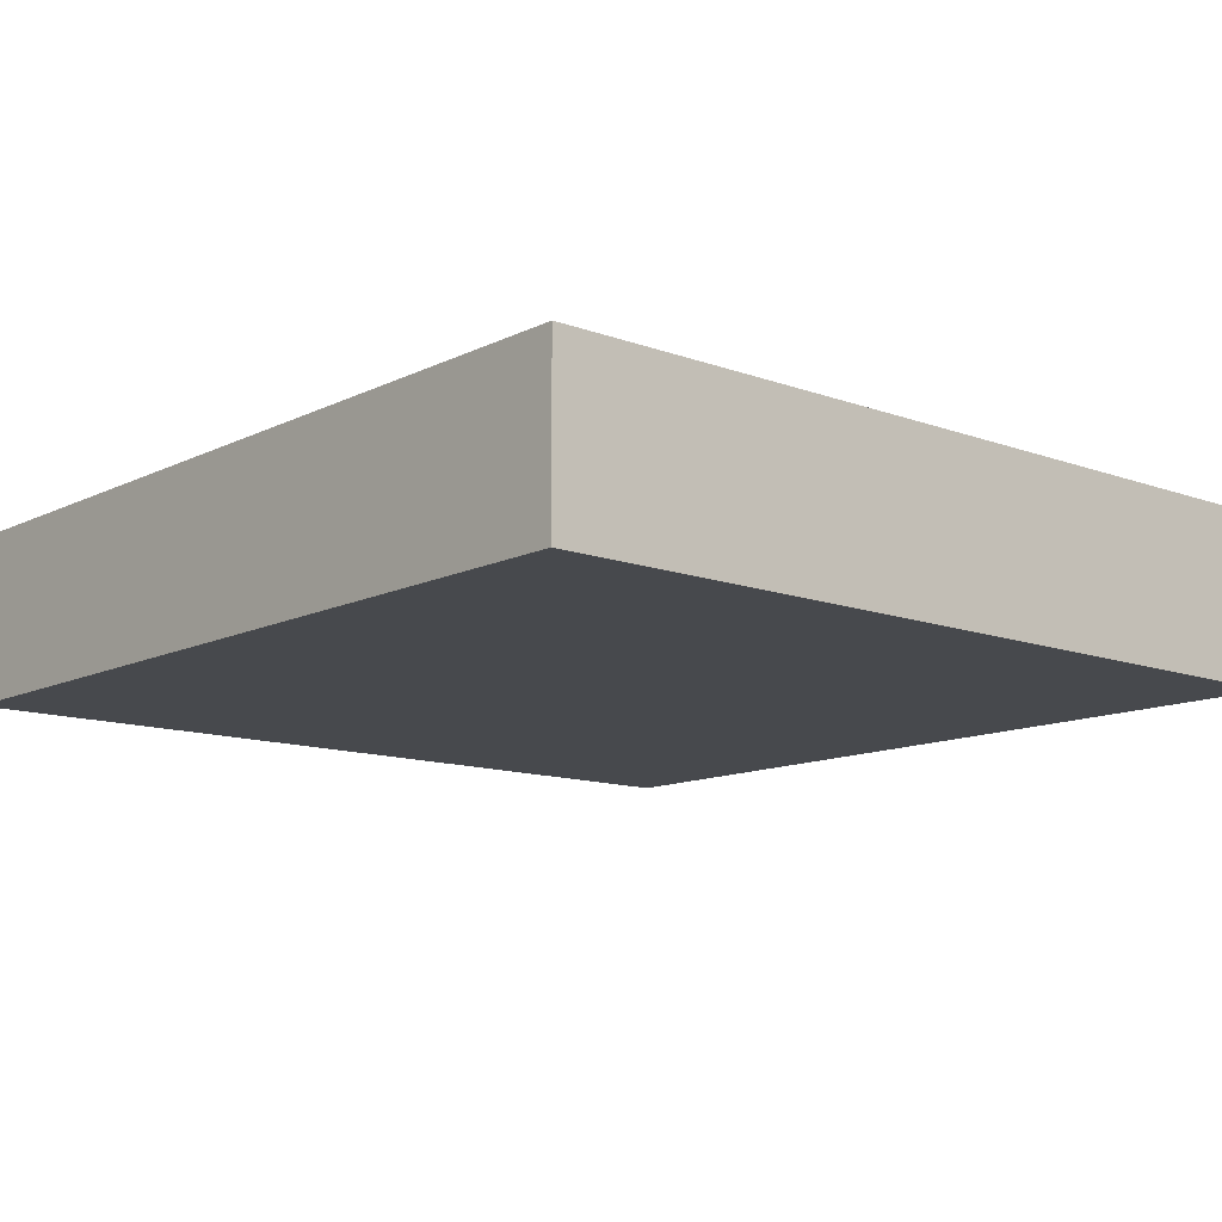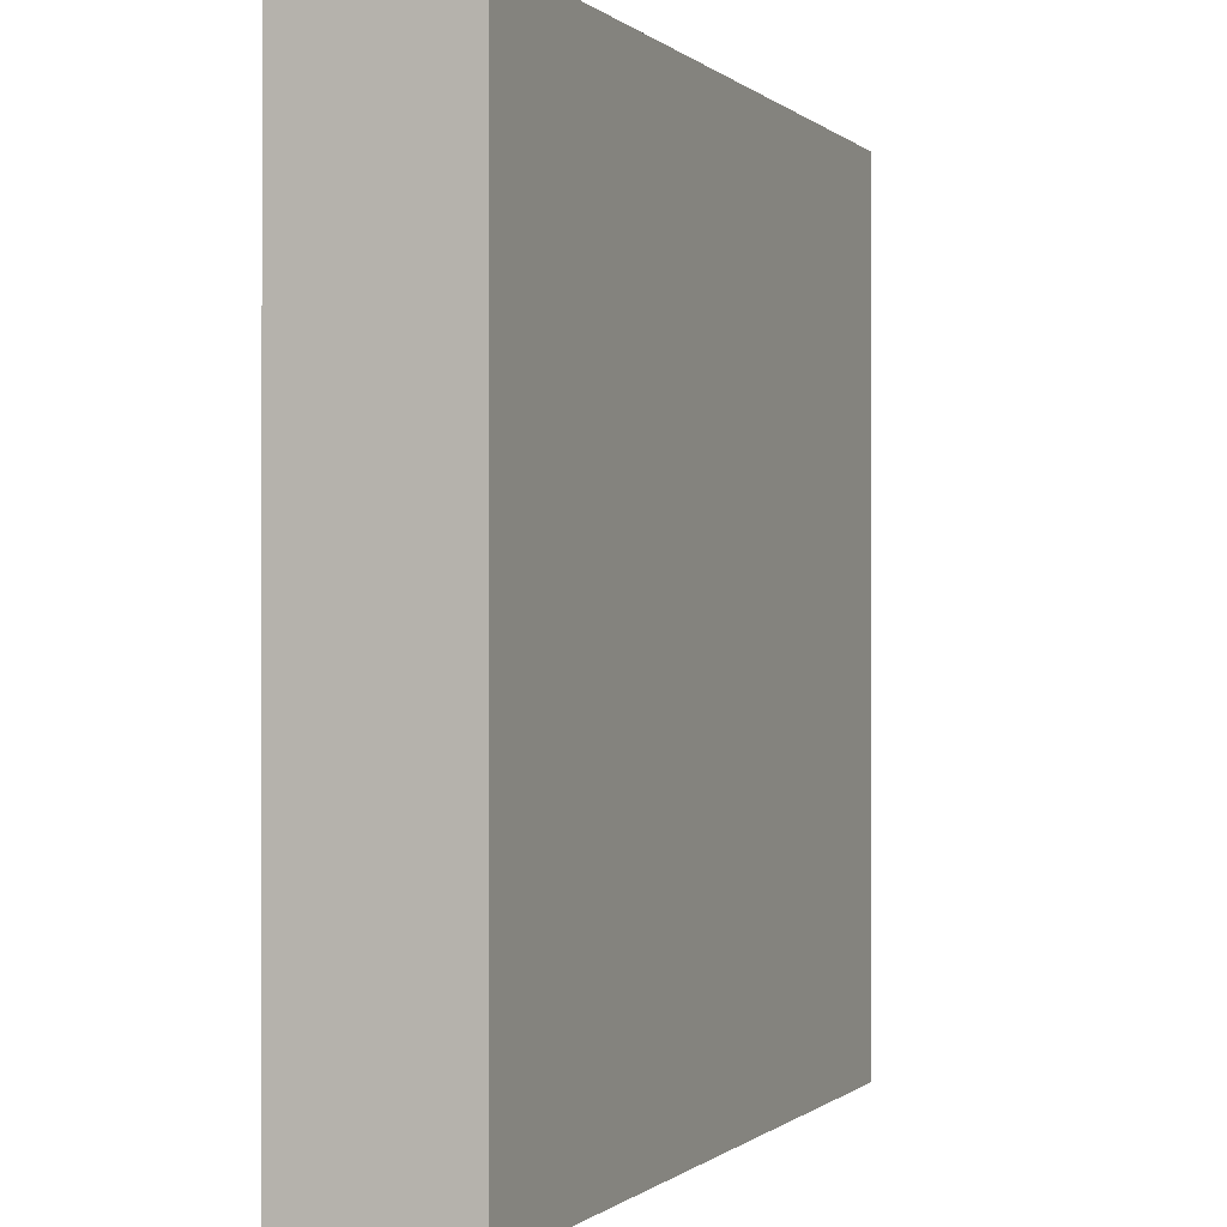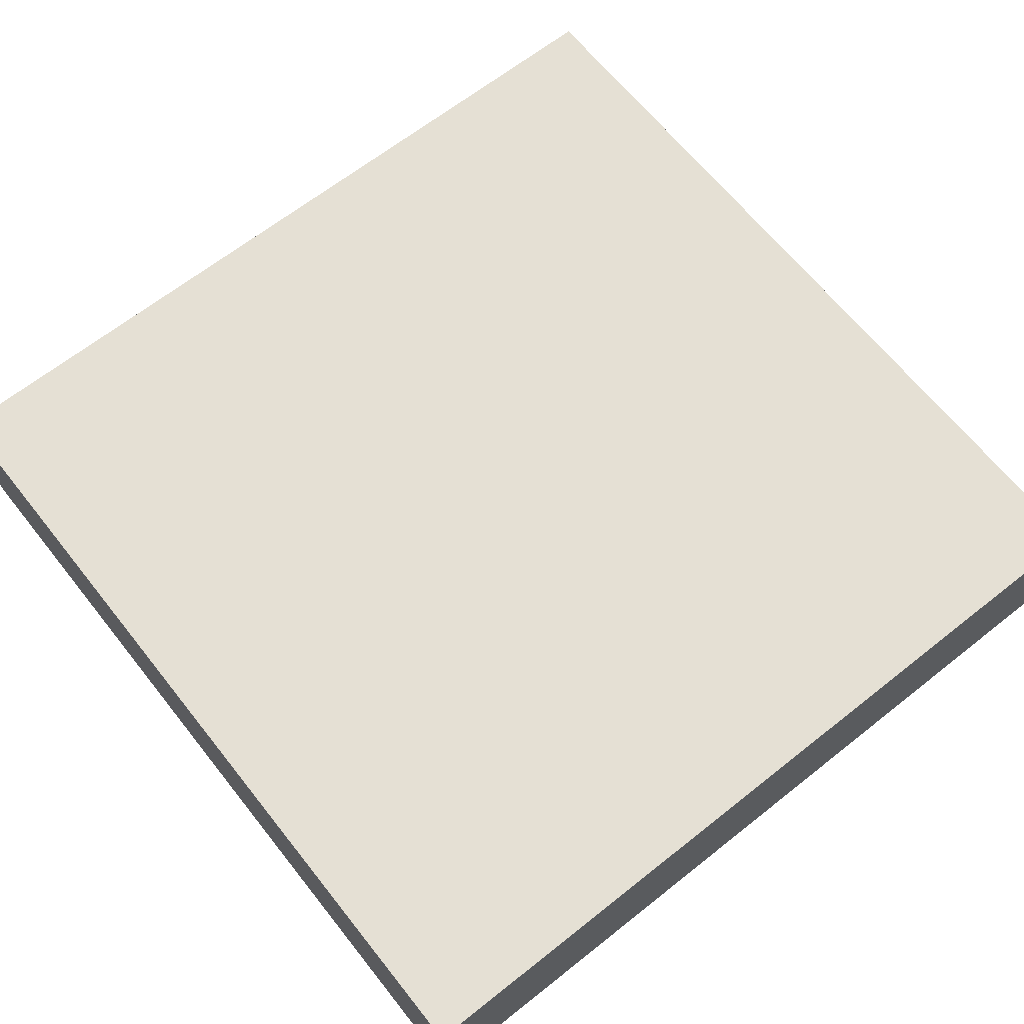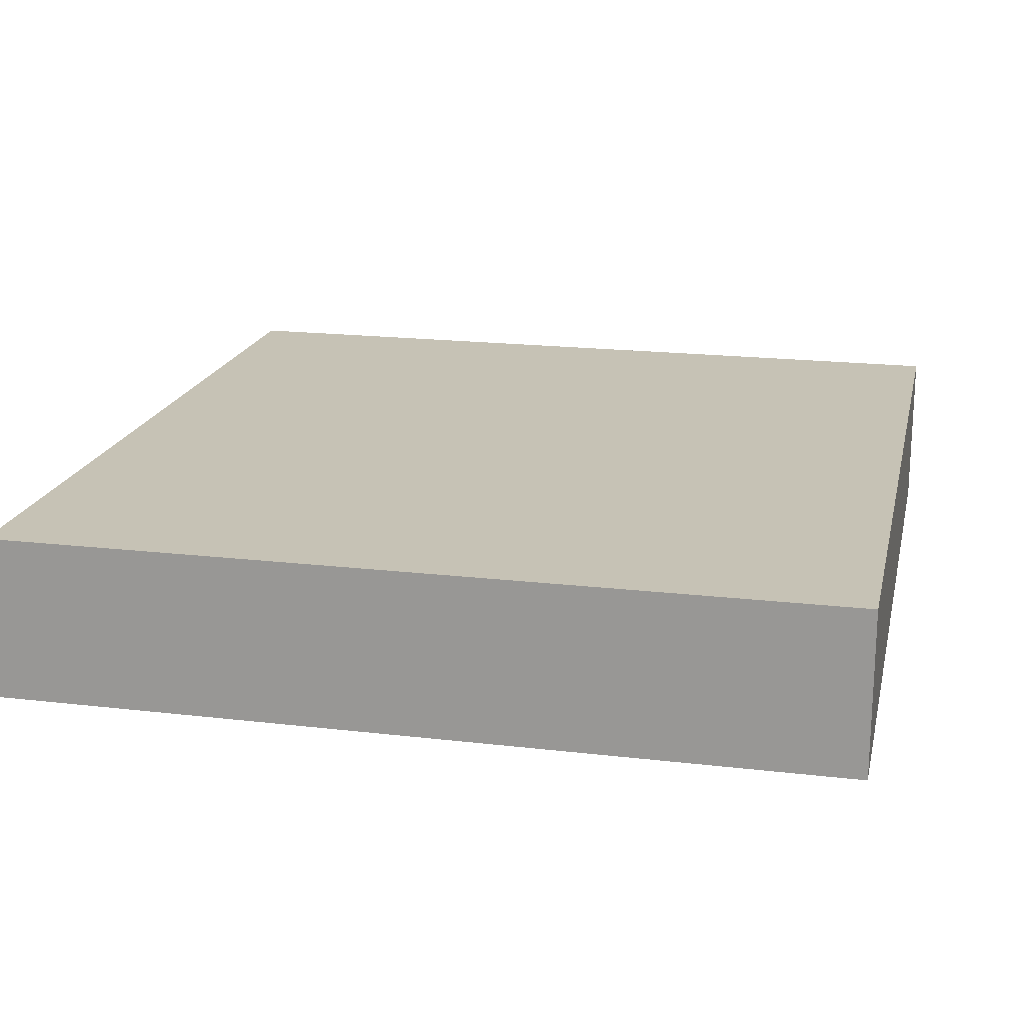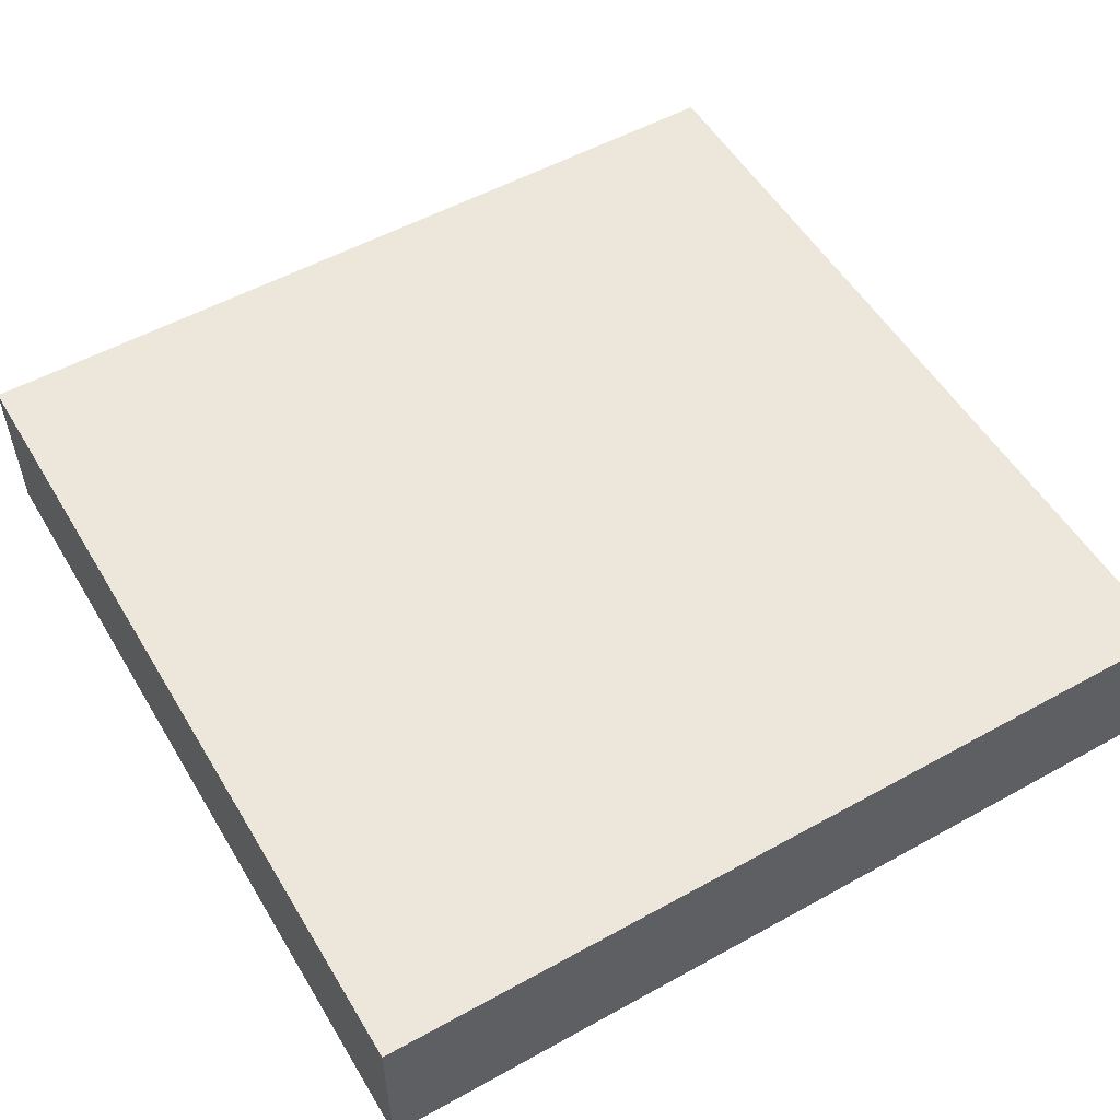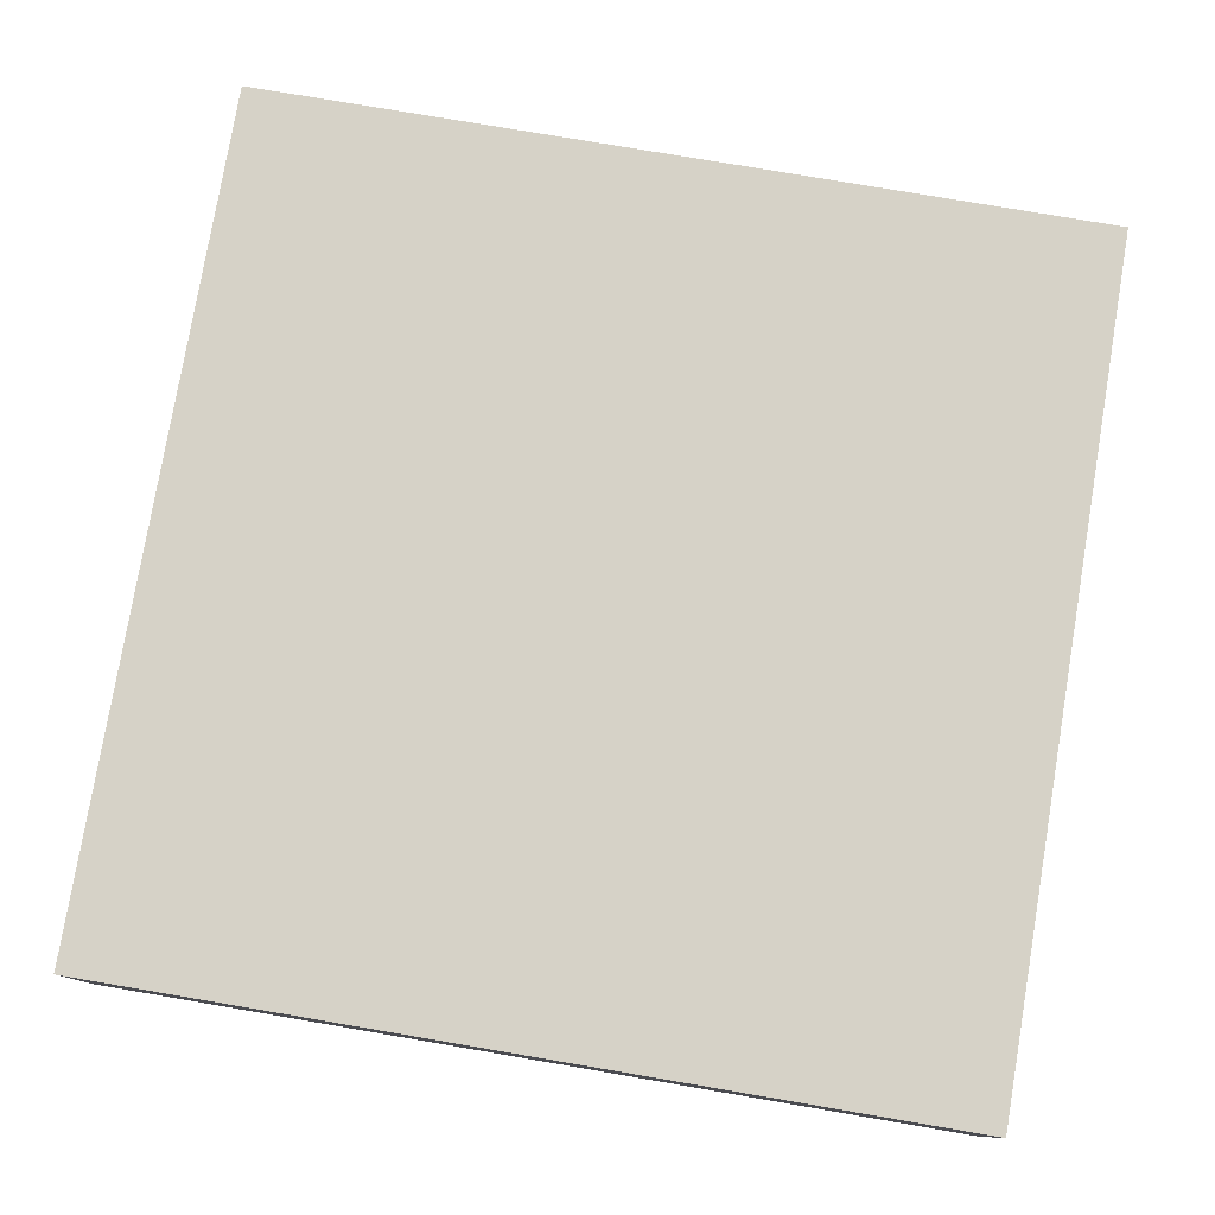
<metadata>
{"format":"obj","ext":"obj","renderer":"f3d","projection":"perspective","resolution":1024,"background":"white","views":[{"elev":-12.1,"azim":-131.0,"up":"+Y"},{"elev":-0.4,"azim":-68.2,"up":"+Z"},{"elev":65.7,"azim":51.5,"up":"+Y"},{"elev":18.9,"azim":102.6,"up":"+Y"},{"elev":53.9,"azim":-30.5,"up":"+Y"},{"elev":78.5,"azim":-170.4,"up":"+Y"}]}
</metadata>
<code>
o Ground_2_1
v 1 0 -1
v -1 0 -1
v -1 0 1
v 1 0 1
v 1 0.3912 -1
v -1 0.3912 -1
v -1 0.3912 1
v 1 0.3912 1
f 3 2 1 4
f 5 6 7 8
f 8 4 1 5
f 5 1 2 6
f 7 3 4 8
f 6 2 3 7

</code>
